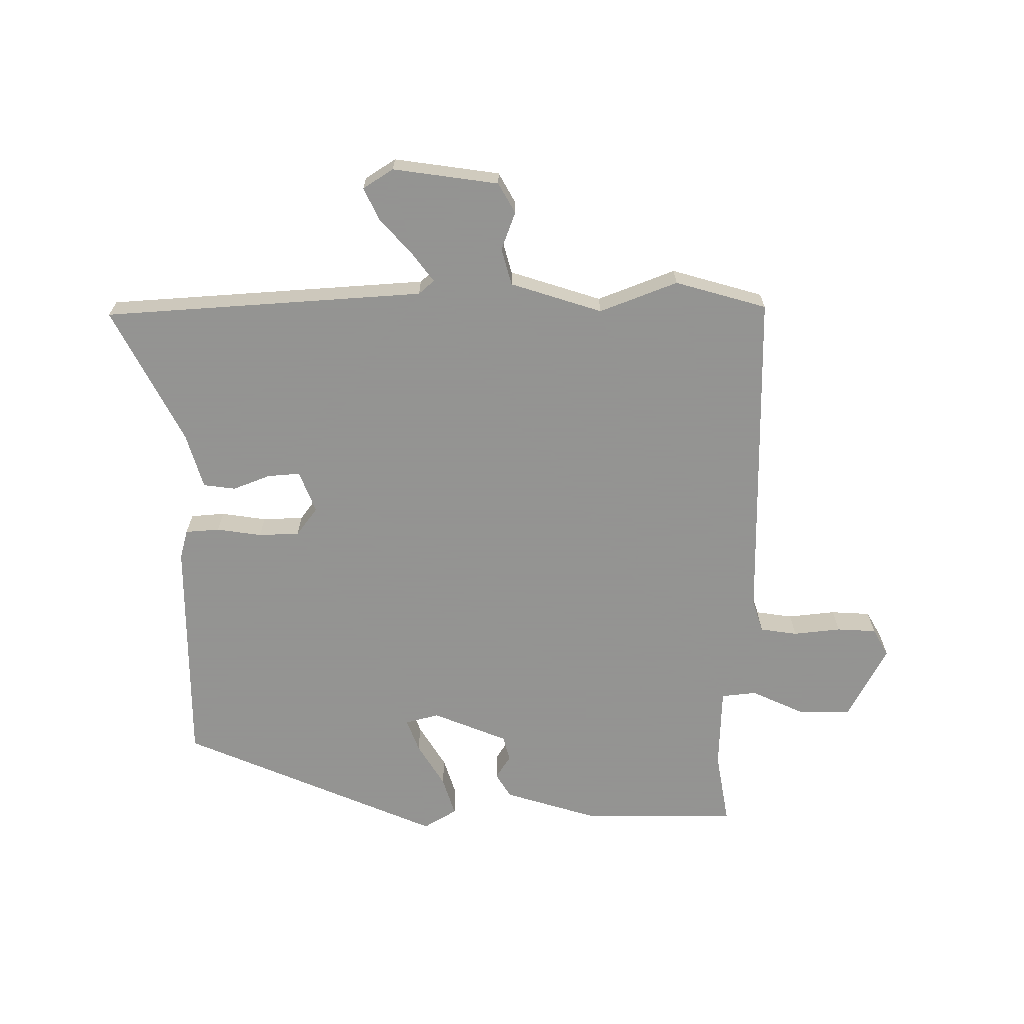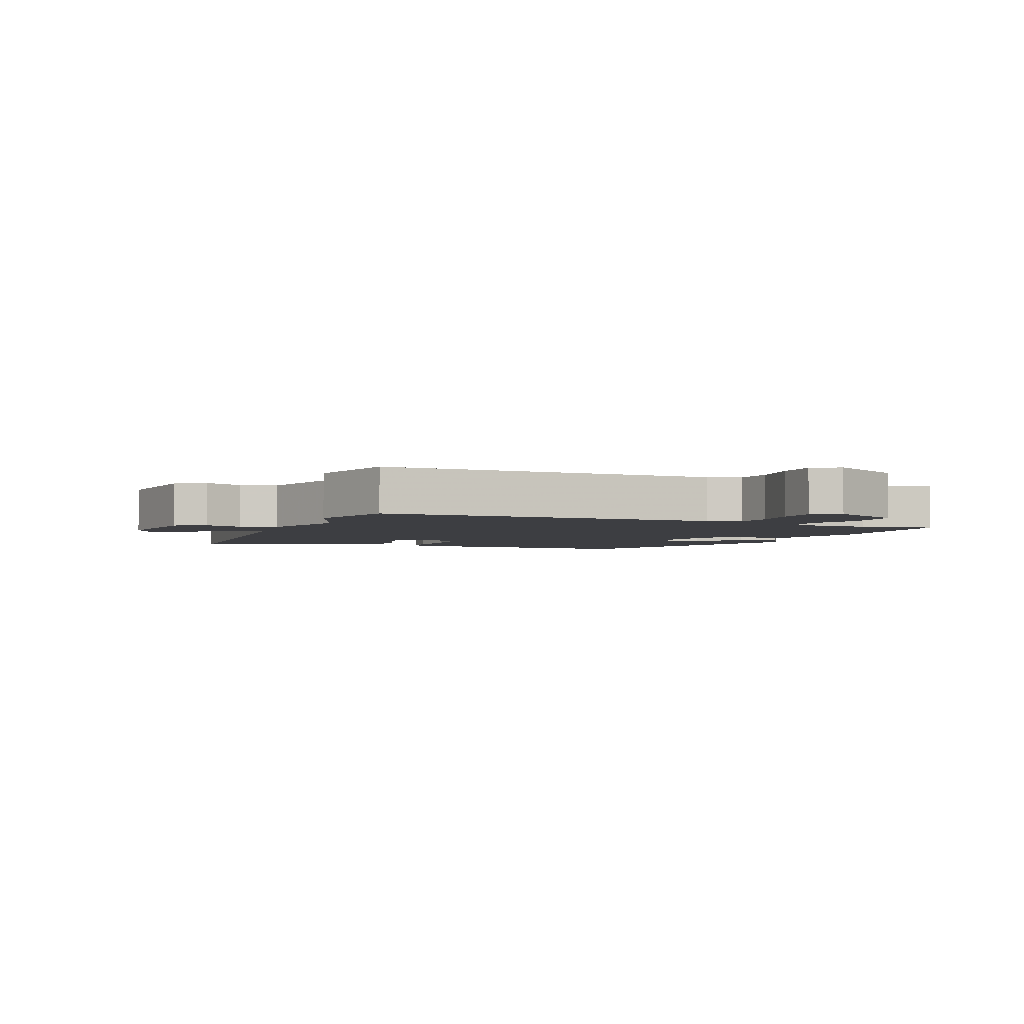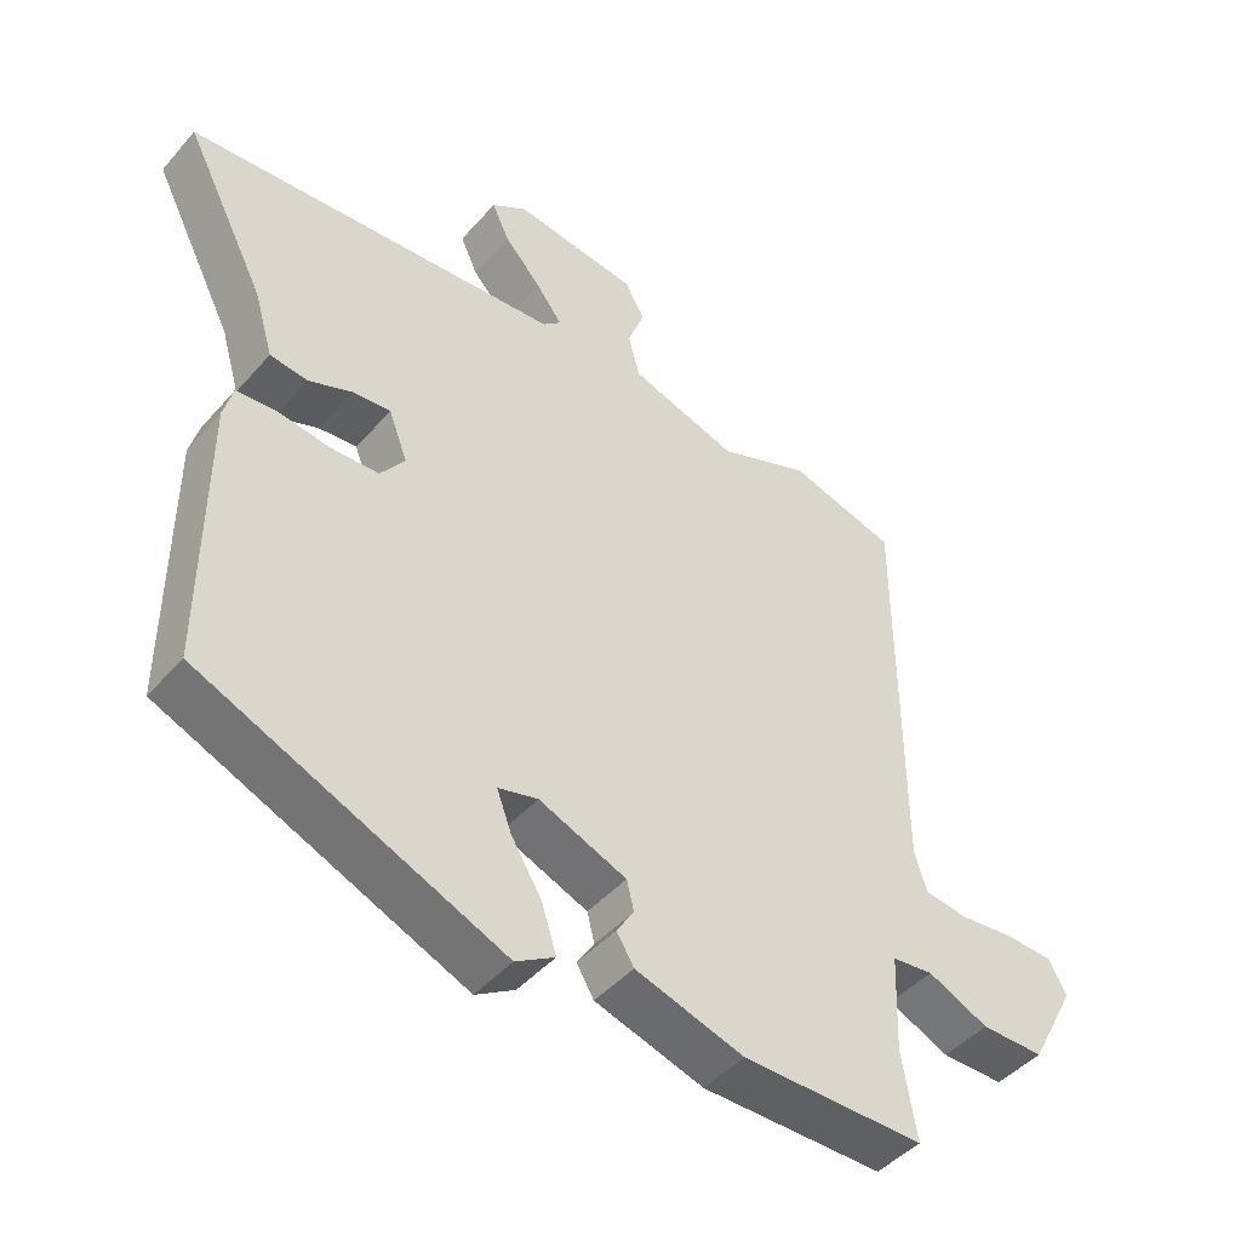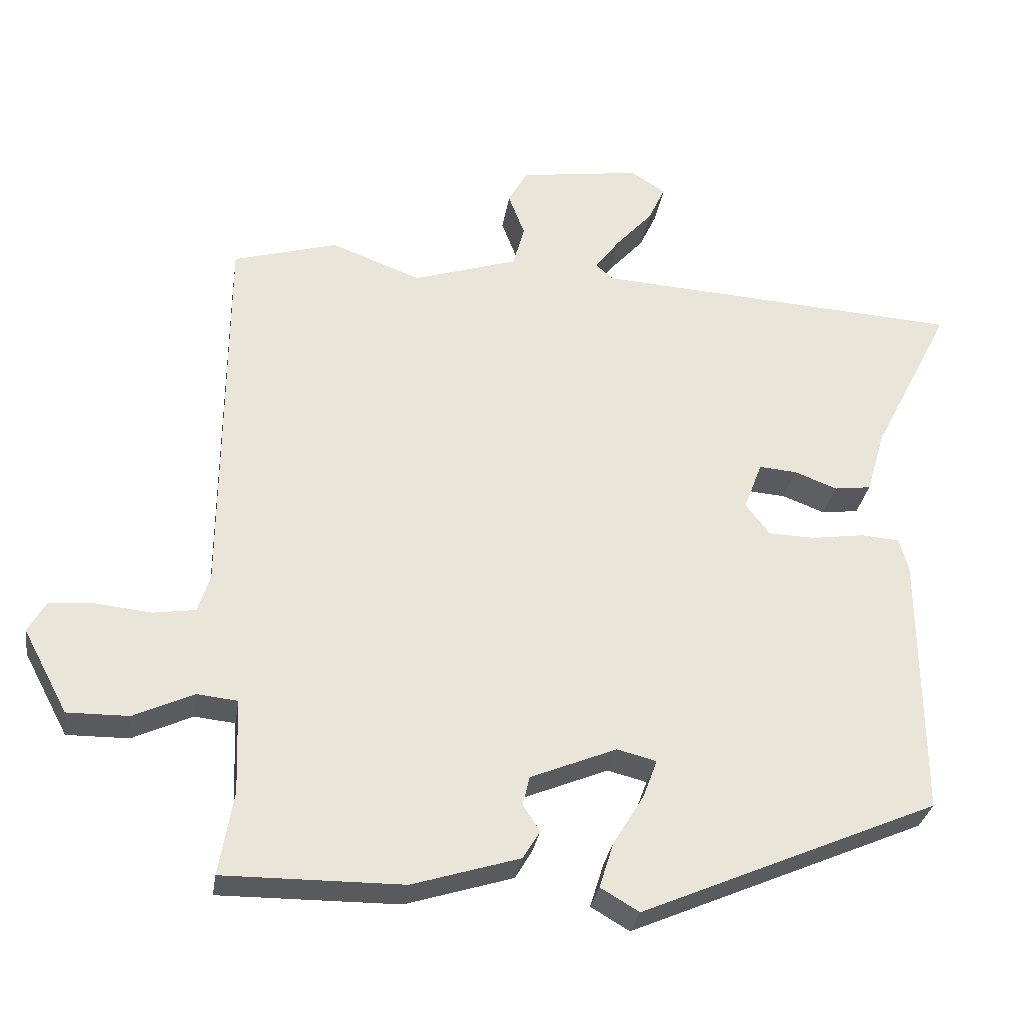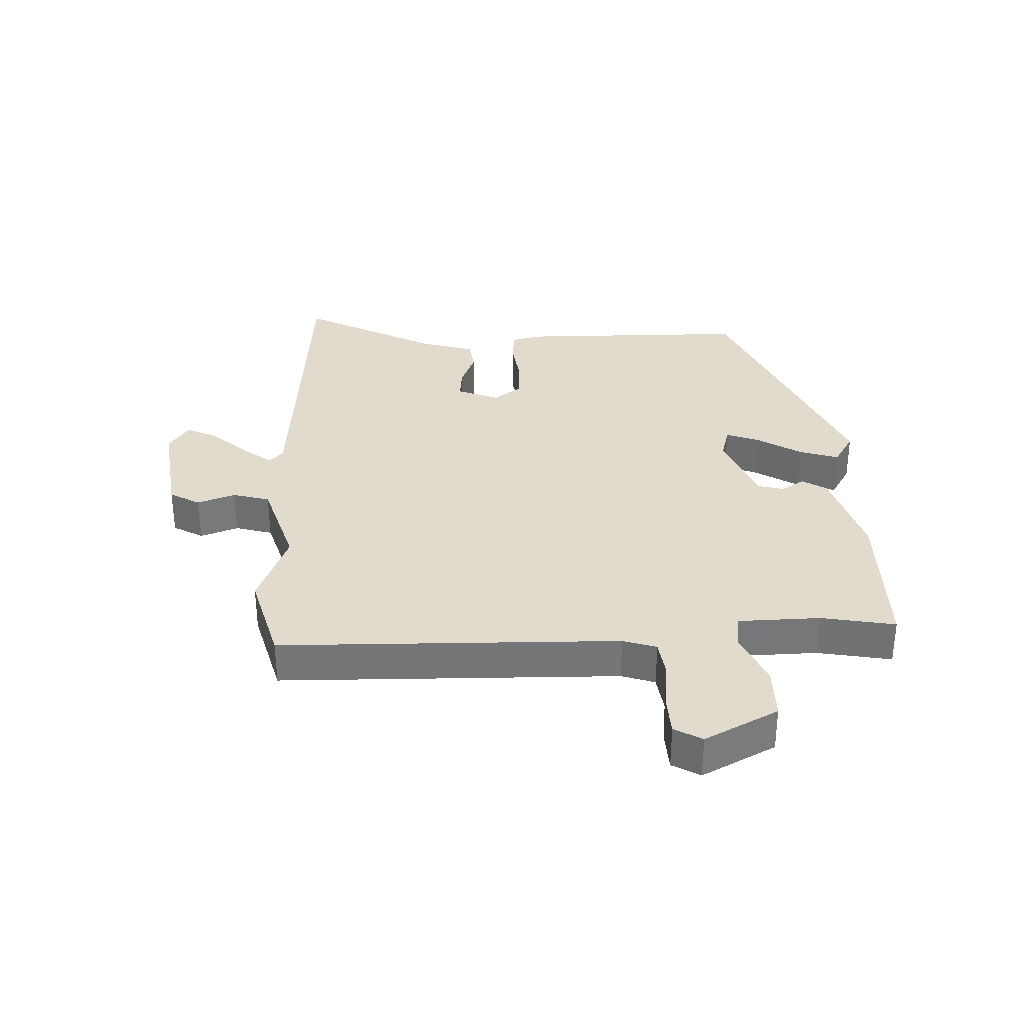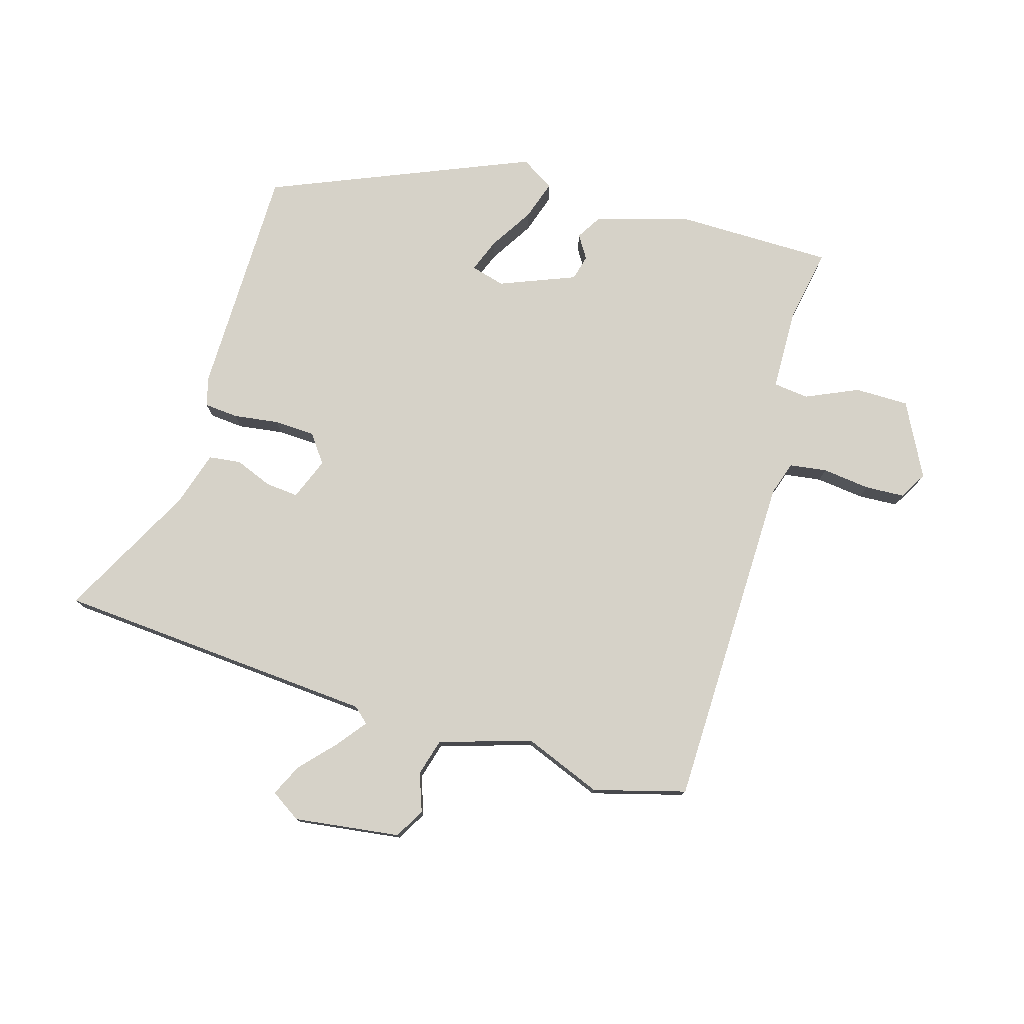
<metadata>
{"format":"obj","ext":"obj","renderer":"f3d","projection":"perspective","resolution":1024,"background":"white","views":[{"elev":-66.9,"azim":0.5,"up":"+Y"},{"elev":-3.5,"azim":68.2,"up":"+Y"},{"elev":-44.9,"azim":-38.1,"up":"+Z"},{"elev":-30.7,"azim":171.3,"up":"+Z"},{"elev":33.3,"azim":88.6,"up":"+Y"},{"elev":77.5,"azim":17.2,"up":"+Y"}]}
</metadata>
<code>
v 0.501 0.07 -0.495
v 0.249 0.07 -0.493
v 0.098 0.07 -0.446
v 0.074 0.07 -0.406
v 0.098 0.07 -0.369
v 0.088 0.07 -0.328
v -0.033 0.07 -0.278
v -0.088 0.07 -0.292
v -0.068 0.07 -0.346
v -0.025 0.07 -0.417
v -0.005 0.07 -0.481
v -0.059 0.07 -0.513
v -0.477 0.07 -0.332
v -0.475 0.07 0.043
v -0.462 0.07 0.09
v -0.407 0.07 0.094
v -0.334 0.07 0.083
v -0.268 0.07 0.085
v -0.234 0.07 0.13
v -0.26 0.07 0.198
v -0.313 0.07 0.194
v -0.373 0.07 0.171
v -0.425 0.07 0.178
v -0.451 0.07 0.267
v -0.563 0.07 0.487
v -0.044 0.07 0.519
v -0.019 0.07 0.541
v -0.055 0.07 0.589
v -0.106 0.07 0.646
v -0.13 0.07 0.698
v -0.081 0.07 0.729
v 0.09 0.07 0.704
v 0.117 0.07 0.655
v 0.094 0.07 0.594
v 0.11 0.07 0.534
v 0.258 0.07 0.486
v 0.384 0.07 0.534
v 0.532 0.07 0.491
v 0.534 0.07 -0.055
v 0.551 0.07 -0.109
v 0.611 0.07 -0.118
v 0.688 0.07 -0.11
v 0.752 0.07 -0.114
v 0.777 0.07 -0.159
v 0.714 0.07 -0.277
v 0.627 0.07 -0.276
v 0.543 0.07 -0.237
v 0.486 0.07 -0.243
v 0.481 0.07 -0.376
v 0.501 0 -0.495
v 0.249 0 -0.493
v 0.098 0 -0.446
v 0.074 0 -0.406
v 0.098 0 -0.369
v 0.088 0 -0.328
v -0.033 0 -0.278
v -0.088 0 -0.292
v -0.068 0 -0.346
v -0.025 0 -0.417
v -0.005 0 -0.481
v -0.059 0 -0.513
v -0.477 0 -0.332
v -0.475 0 0.043
v -0.462 0 0.09
v -0.407 0 0.094
v -0.334 0 0.083
v -0.268 0 0.085
v -0.234 0 0.13
v -0.26 0 0.198
v -0.313 0 0.194
v -0.373 0 0.171
v -0.425 0 0.178
v -0.451 0 0.267
v -0.563 0 0.487
v -0.044 0 0.519
v -0.019 0 0.541
v -0.055 0 0.589
v -0.106 0 0.646
v -0.13 0 0.698
v -0.081 0 0.729
v 0.09 0 0.704
v 0.117 0 0.655
v 0.094 0 0.594
v 0.11 0 0.534
v 0.258 0 0.486
v 0.384 0 0.534
v 0.532 0 0.491
v 0.534 0 -0.055
v 0.551 0 -0.109
v 0.611 0 -0.118
v 0.688 0 -0.11
v 0.752 0 -0.114
v 0.777 0 -0.159
v 0.714 0 -0.277
v 0.627 0 -0.276
v 0.543 0 -0.237
v 0.486 0 -0.243
v 0.481 0 -0.376
f 44 45 46 47
f 44 47 48
f 41 42 43 44
f 40 41 44 48
f 39 40 48
f 36 37 38 39
f 35 36 39 48
f 31 32 33 34
f 31 34 35
f 28 29 30 31
f 27 28 31 35
f 26 27 35 48
f 24 25 26
f 21 22 23 24
f 20 21 24 26
f 19 20 26 48
f 14 15 16 17
f 14 17 18
f 13 14 18
f 9 10 11 12
f 8 9 12 13
f 7 8 13 18
f 2 3 4 5
f 49 1 2 5
f 49 5 6
f 18 19 48 49
f 6 7 18 49
f 96 95 94 93
f 97 96 93
f 93 92 91 90
f 97 93 90 89
f 97 89 88
f 88 87 86 85
f 97 88 85 84
f 83 82 81 80
f 84 83 80
f 80 79 78 77
f 84 80 77 76
f 97 84 76 75
f 75 74 73
f 73 72 71 70
f 75 73 70 69
f 97 75 69 68
f 66 65 64 63
f 67 66 63
f 67 63 62
f 61 60 59 58
f 62 61 58 57
f 67 62 57 56
f 54 53 52 51
f 54 51 50 98
f 55 54 98
f 98 97 68 67
f 98 67 56 55
f 1 50 51 2
f 2 51 52 3
f 3 52 53 4
f 4 53 54 5
f 5 54 55 6
f 6 55 56 7
f 7 56 57 8
f 8 57 58 9
f 9 58 59 10
f 10 59 60 11
f 11 60 61 12
f 12 61 62 13
f 13 62 63 14
f 14 63 64 15
f 15 64 65 16
f 16 65 66 17
f 17 66 67 18
f 18 67 68 19
f 19 68 69 20
f 20 69 70 21
f 21 70 71 22
f 22 71 72 23
f 23 72 73 24
f 24 73 74 25
f 25 74 75 26
f 26 75 76 27
f 27 76 77 28
f 28 77 78 29
f 29 78 79 30
f 30 79 80 31
f 31 80 81 32
f 32 81 82 33
f 33 82 83 34
f 34 83 84 35
f 35 84 85 36
f 36 85 86 37
f 37 86 87 38
f 38 87 88 39
f 39 88 89 40
f 40 89 90 41
f 41 90 91 42
f 42 91 92 43
f 43 92 93 44
f 44 93 94 45
f 45 94 95 46
f 46 95 96 47
f 47 96 97 48
f 48 97 98 49
f 49 98 50 1

</code>
